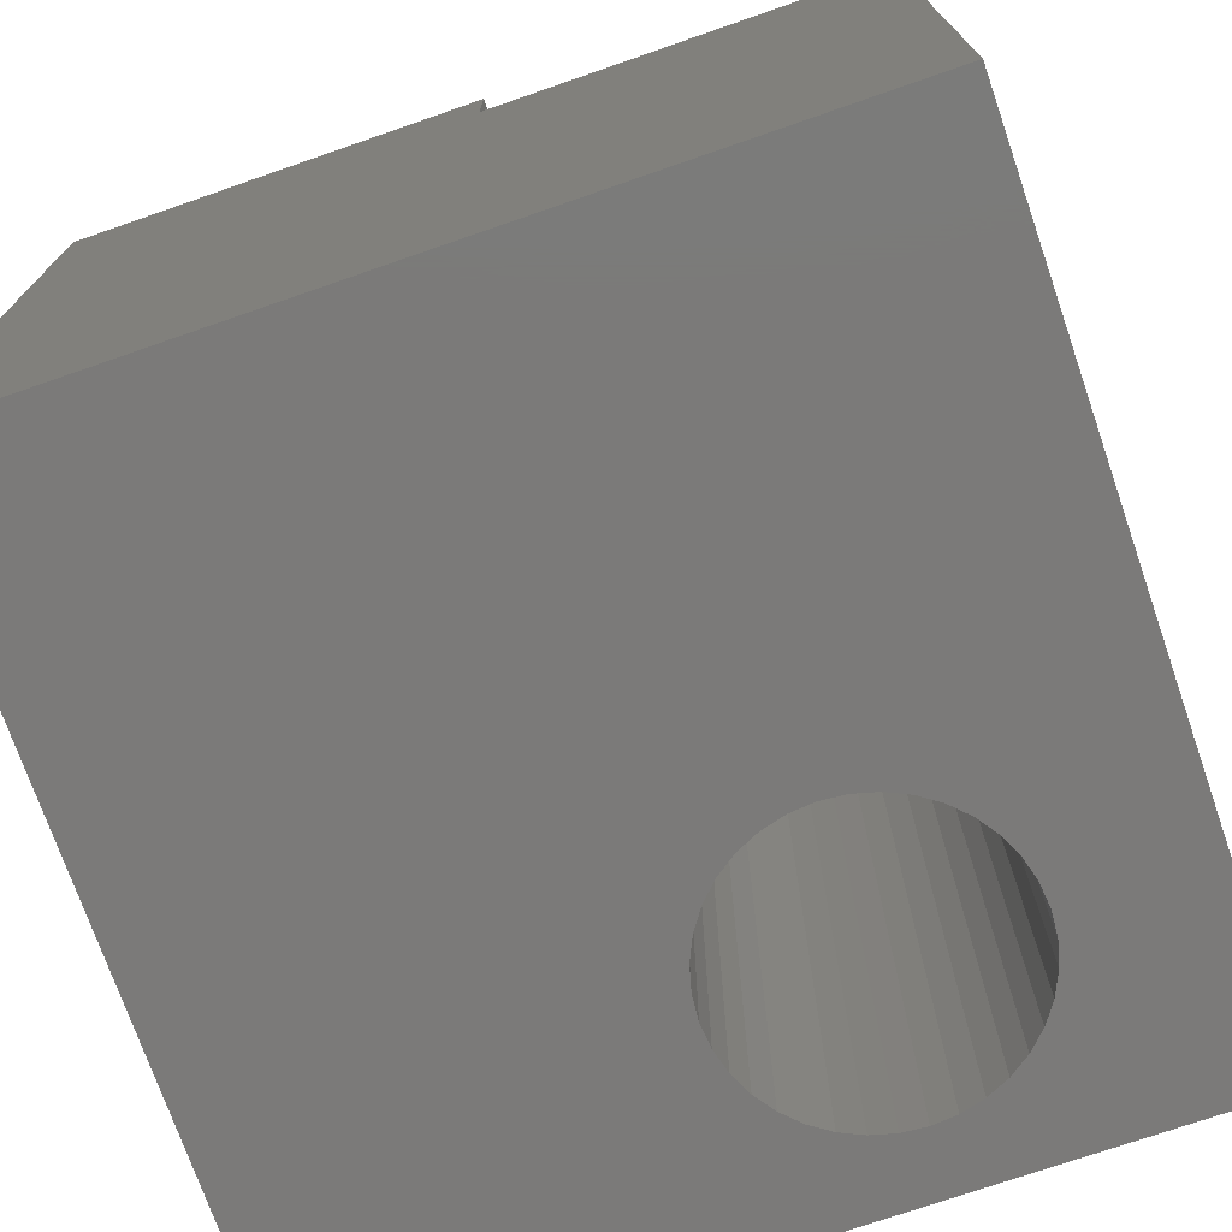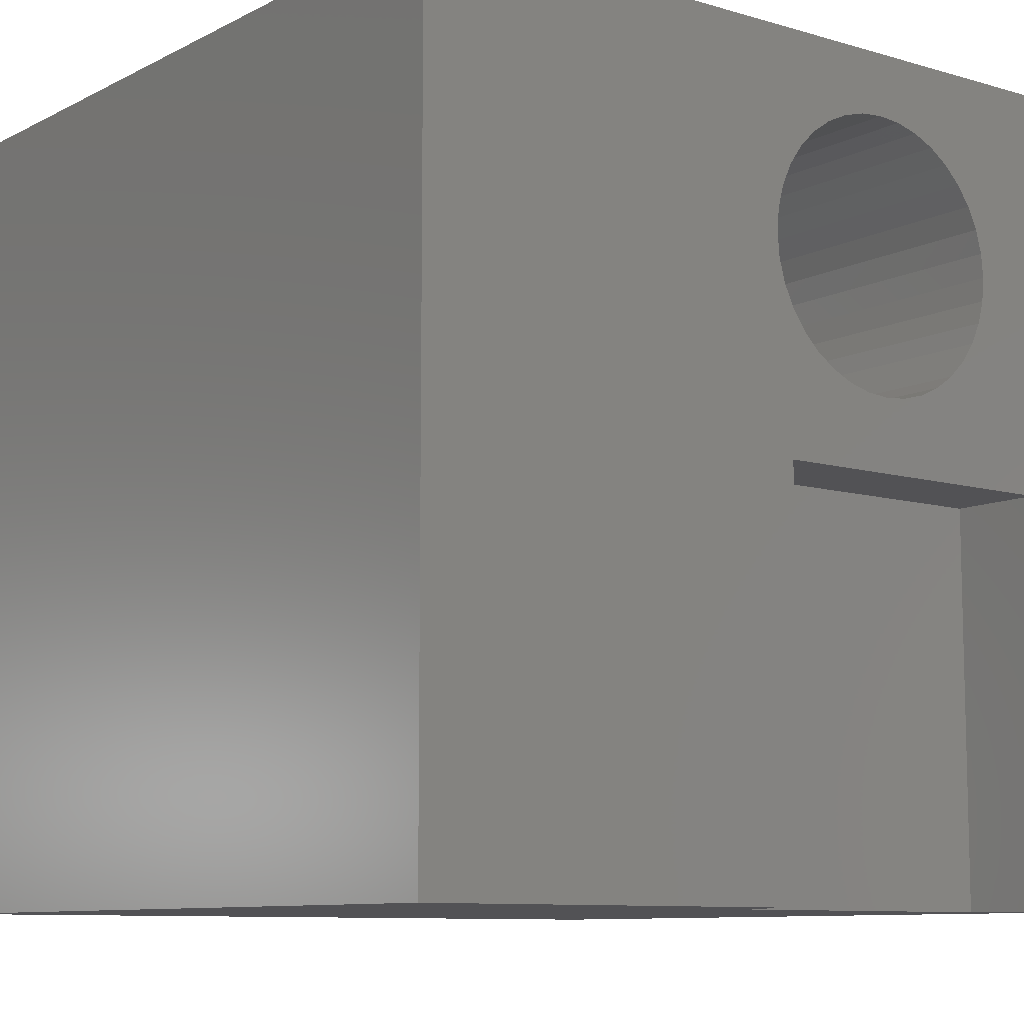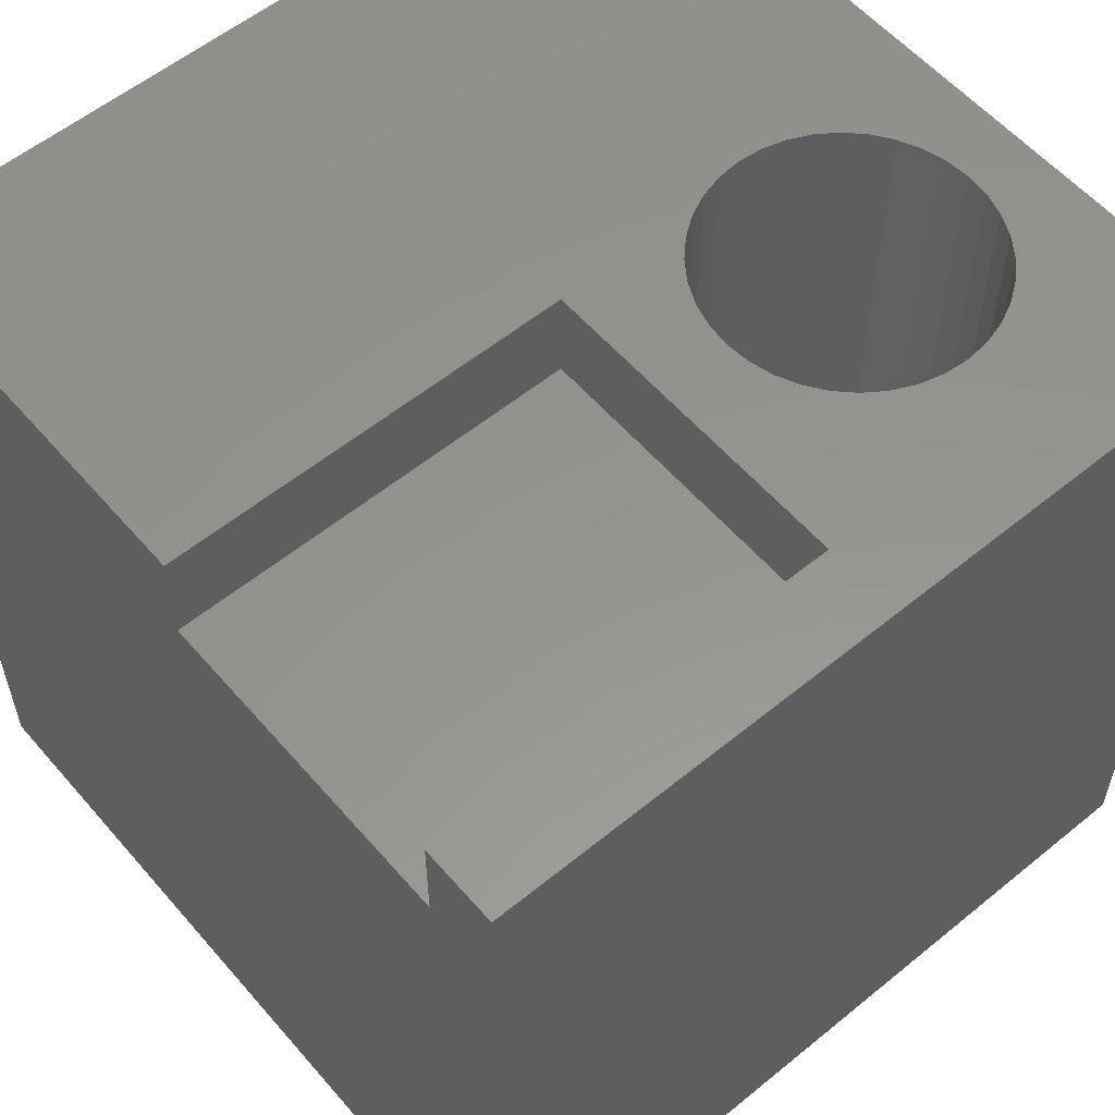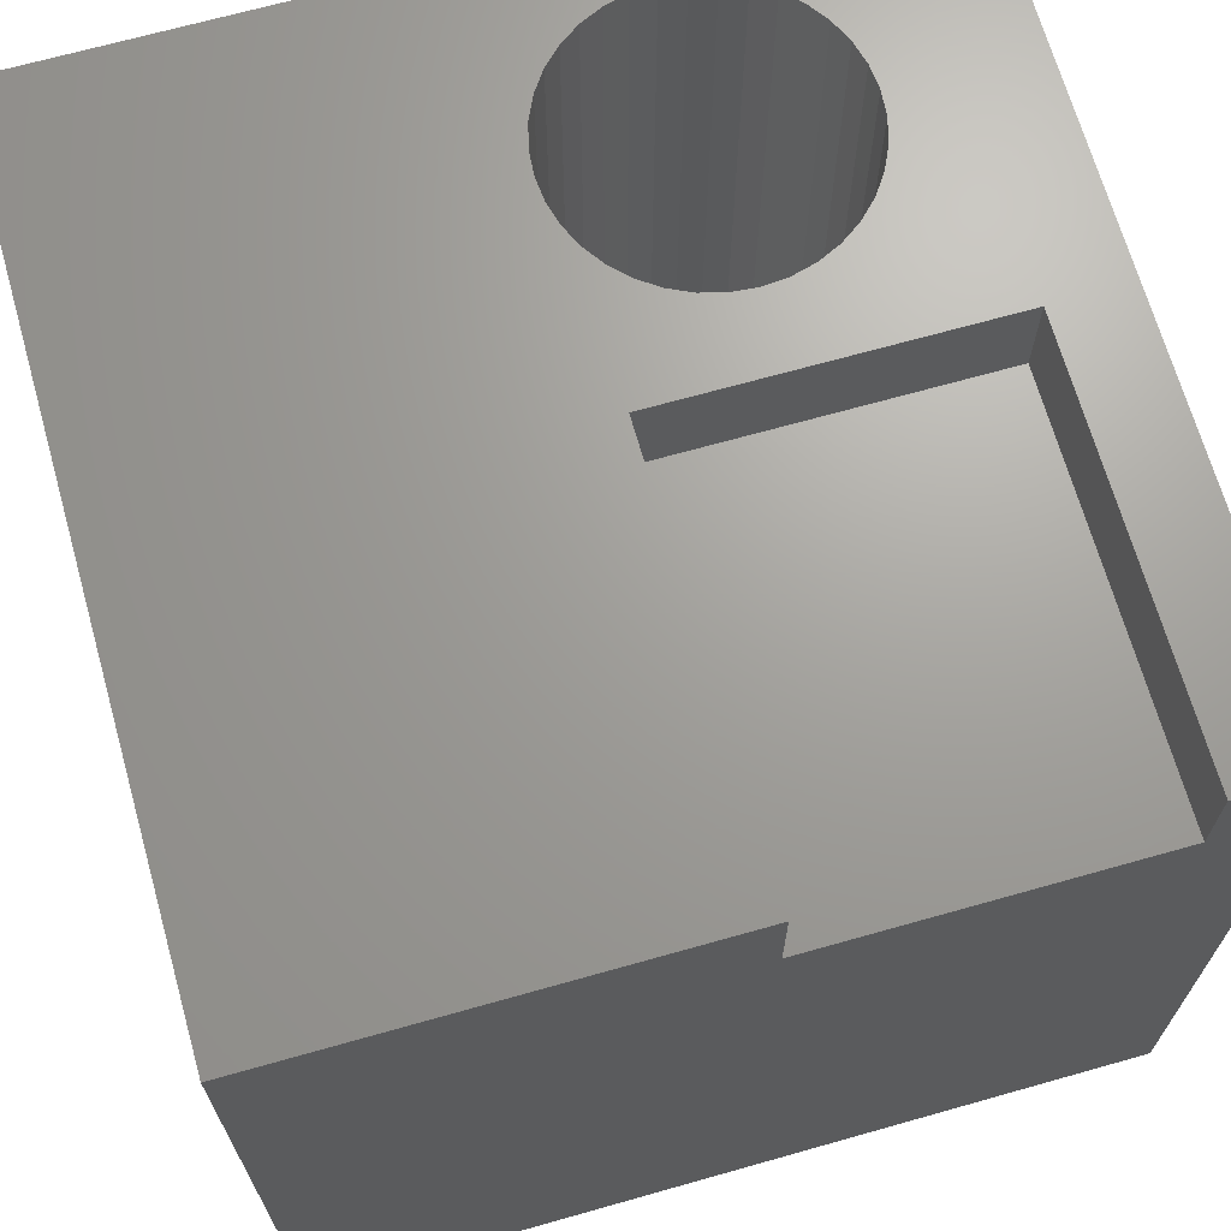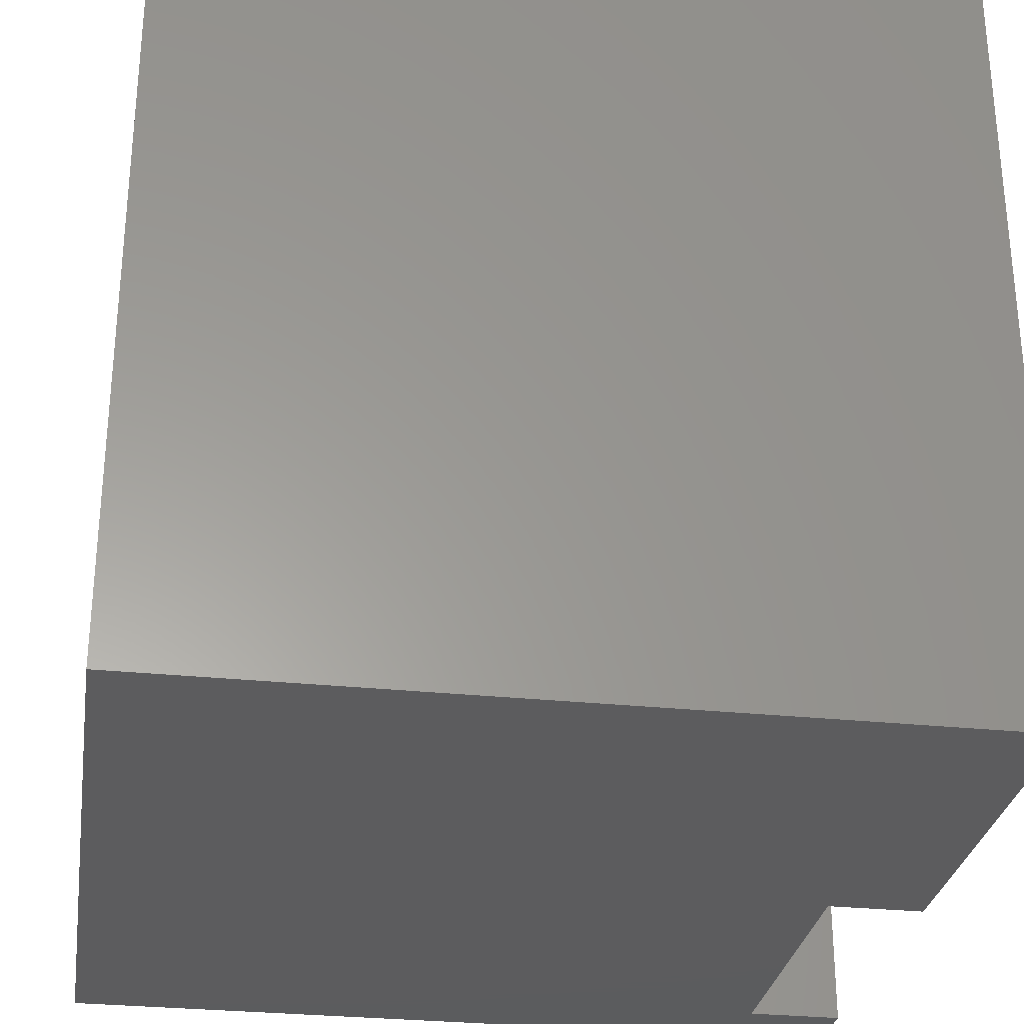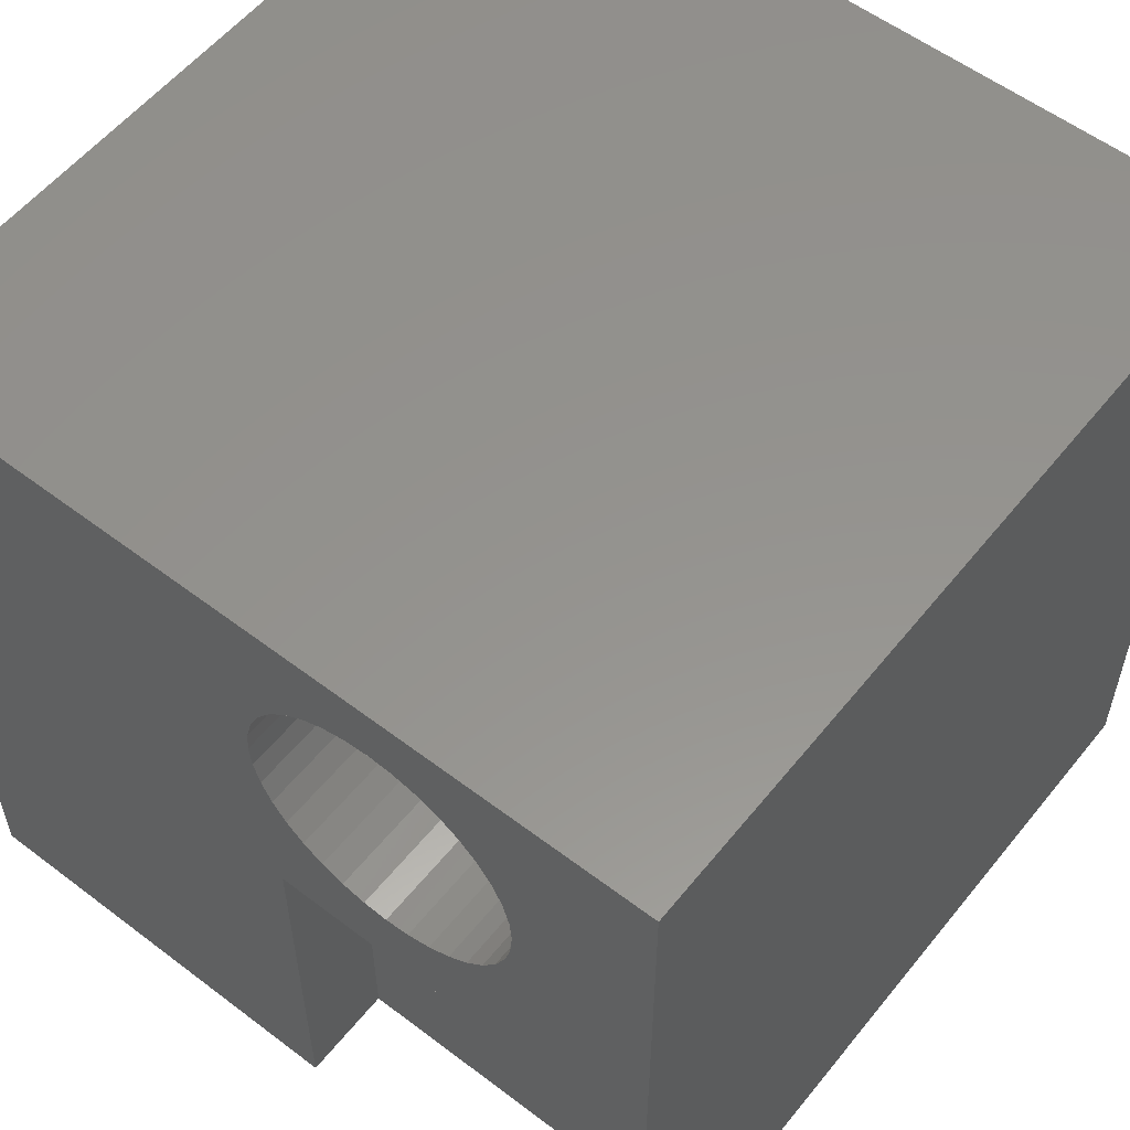
<metadata>
{"format":"stl","ext":"stl","renderer":"f3d","projection":"perspective","resolution":1024,"background":"white","views":[{"elev":-73.6,"azim":19.1,"up":"+Z"},{"elev":-9.4,"azim":-37.6,"up":"+Y"},{"elev":57.2,"azim":49.7,"up":"+Z"},{"elev":68.3,"azim":-15.8,"up":"+Z"},{"elev":-29.5,"azim":-98.8,"up":"+Y"},{"elev":56.5,"azim":38.4,"up":"+Y"}]}
</metadata>
<code>
# stl→obj: 98 verts, 176 faces
v 1e+04 1e+04 1e+04
v 1e+04 6.123e-13 1e+04
v 1e+04 1e+04 0
v 1e+04 6.123e-13 0
v 0 1e+04 1e+04
v 0 1e+04 0
v 0 6.123e-13 1e+04
v 1.225e-12 6.123e-13 0
v 1.225e-12 1e+04 0
v 9062 6.123e-13 1e+04
v 9062 6.123e-13 8826
v 5113 6.123e-13 1e+04
v 5113 6.123e-13 8826
v 0 6.123e-13 0
v 5113 0 1e+04
v 5113 4950 1e+04
v 9062 0 1e+04
v 9062 4950 1e+04
v 7200 9127 1e+04
v 7467 9002 1e+04
v 7708 8833 1e+04
v 7708 6242 1e+04
v 7467 6073 1e+04
v 7917 8625 1e+04
v 8086 8383 1e+04
v 8210 8116 1e+04
v 8287 7831 1e+04
v 8312 7538 1e+04
v 8287 7244 1e+04
v 8210 6959 1e+04
v 8086 6692 1e+04
v 7917 6450 1e+04
v 6327 5872 1e+04
v 6042 5948 1e+04
v 5775 6073 1e+04
v 5534 6242 1e+04
v 7200 5948 1e+04
v 6915 5872 1e+04
v 6621 5846 1e+04
v 4955 7244 1e+04
v 4930 7538 1e+04
v 4955 7831 1e+04
v 5032 8116 1e+04
v 6042 9127 1e+04
v 5775 9002 1e+04
v 5534 8833 1e+04
v 5325 6450 1e+04
v 5156 6692 1e+04
v 5032 6959 1e+04
v 5156 8383 1e+04
v 5325 8625 1e+04
v 6327 9203 1e+04
v 6621 9229 1e+04
v 6915 9203 1e+04
v 7917 6450 0
v 8086 6692 0
v 5325 8625 0
v 5156 8383 0
v 4930 7538 0
v 4955 7244 0
v 5156 6692 0
v 5325 6450 0
v 5534 6242 0
v 5775 6073 0
v 8287 7831 0
v 8210 8116 0
v 8086 8383 0
v 7917 8625 0
v 5032 6959 0
v 6915 5872 0
v 7200 5948 0
v 8210 6959 0
v 8287 7244 0
v 8312 7538 0
v 7708 8833 0
v 7467 9002 0
v 7200 9127 0
v 6042 9127 0
v 5775 9002 0
v 5534 8833 0
v 5032 8116 0
v 4955 7831 0
v 7467 6073 0
v 7708 6242 0
v 6915 9203 0
v 6621 9229 0
v 6327 9203 0
v 6042 5948 0
v 6327 5872 0
v 6621 5846 0
v 9062 4950 8826
v 9062 -1.856e-29 1e+04
v 9062 7.188e-14 8826
v 5113 4950 8826
v 9062 0 8826
v 5113 0 8826
v 5113 7.188e-14 8826
v 5113 -1.856e-29 1e+04
f 1 2 3
f 3 2 4
f 5 1 6
f 6 1 3
f 7 5 8
f 8 5 9
f 2 10 11
f 12 7 13
f 13 7 14
f 13 14 11
f 11 14 4
f 11 4 2
f 7 15 5
f 5 15 16
f 17 2 18
f 18 2 1
f 19 20 1
f 1 20 21
f 22 23 18
f 21 24 1
f 1 24 25
f 1 25 26
f 26 27 1
f 1 27 28
f 1 28 18
f 18 28 29
f 18 29 30
f 30 31 18
f 18 31 32
f 18 32 22
f 33 34 16
f 16 34 35
f 16 35 36
f 23 37 18
f 18 37 38
f 18 38 16
f 16 38 39
f 16 39 33
f 40 41 5
f 5 41 42
f 5 42 43
f 44 5 45
f 45 5 46
f 36 47 16
f 16 47 48
f 16 48 5
f 5 48 49
f 5 49 40
f 43 50 5
f 5 50 51
f 5 51 46
f 44 52 5
f 5 52 53
f 5 53 1
f 1 53 54
f 1 54 19
f 55 56 4
f 57 58 6
f 6 59 60
f 61 62 14
f 14 62 63
f 14 63 64
f 65 66 3
f 3 66 67
f 3 67 68
f 6 60 14
f 14 60 69
f 14 69 61
f 70 71 4
f 56 72 4
f 4 72 73
f 4 73 3
f 3 73 74
f 3 74 65
f 68 75 3
f 3 75 76
f 3 76 77
f 78 79 6
f 6 79 80
f 6 80 57
f 58 81 6
f 6 81 82
f 6 82 59
f 71 83 4
f 4 83 84
f 4 84 55
f 77 85 3
f 3 85 86
f 3 86 6
f 6 86 87
f 6 87 78
f 64 88 14
f 14 88 89
f 14 89 4
f 4 89 90
f 4 90 70
f 41 59 42
f 42 59 82
f 42 82 43
f 43 82 81
f 43 81 50
f 50 81 58
f 50 58 51
f 51 58 57
f 51 57 46
f 46 57 80
f 46 80 45
f 45 80 79
f 45 79 44
f 44 79 78
f 44 78 52
f 52 78 87
f 52 87 53
f 53 87 86
f 53 86 54
f 54 86 85
f 54 85 19
f 19 85 77
f 19 77 20
f 20 77 76
f 20 76 21
f 21 76 75
f 21 75 24
f 24 75 68
f 24 68 25
f 25 68 67
f 25 67 26
f 26 67 66
f 26 66 27
f 27 66 65
f 27 65 28
f 28 65 74
f 28 74 29
f 29 74 73
f 29 73 30
f 30 73 72
f 30 72 31
f 31 72 56
f 31 56 32
f 32 56 55
f 32 55 22
f 22 55 84
f 22 84 23
f 23 84 83
f 23 83 37
f 37 83 71
f 37 71 38
f 38 71 70
f 38 70 39
f 39 70 90
f 39 90 33
f 33 90 89
f 33 89 34
f 34 89 88
f 34 88 35
f 35 88 64
f 35 64 36
f 36 64 63
f 36 63 47
f 47 63 62
f 47 62 48
f 48 62 61
f 48 61 49
f 49 61 69
f 49 69 40
f 40 69 60
f 40 60 41
f 41 60 59
f 18 91 92
f 92 91 93
f 91 94 95
f 95 94 96
f 94 16 97
f 97 16 98
f 16 94 18
f 18 94 91

</code>
